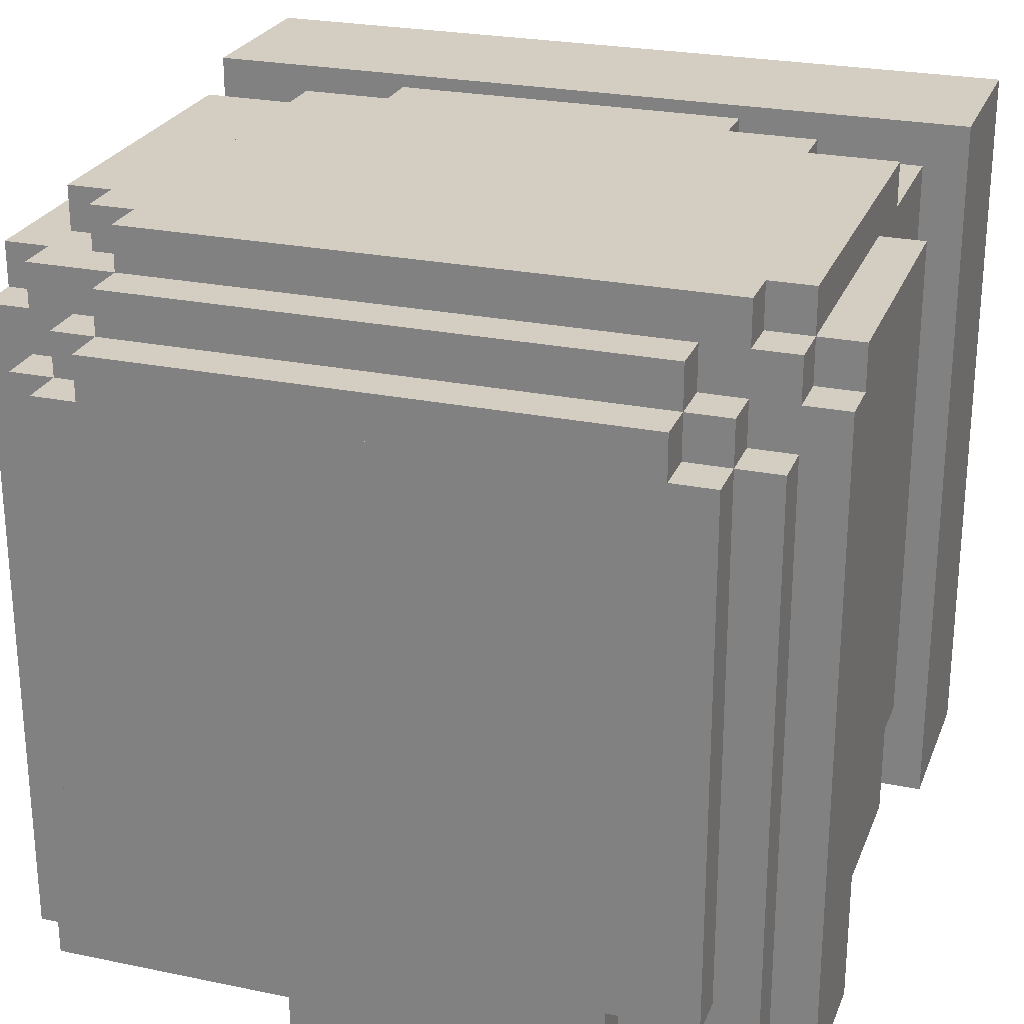
<metadata>
{"format":"obj","ext":"obj","renderer":"f3d","projection":"perspective","resolution":1024,"background":"white","views":[{"elev":25.2,"azim":18.5,"up":"+Y"}]}
</metadata>
<code>
g avatar_spec_ops_boss_head_mesh
v -0.08997 -0.07476 0.5115
v -0.08997 -0.07476 0.4715
v -0.08997 0.09524 0.4715
v -0.08997 0.09524 0.5115
v 0.05003 -0.07476 0.4915
v 0.05003 -0.07476 0.4815
v 0.05003 -0.06476 0.4815
v 0.05003 -0.06476 0.4915
v 0.06003 -0.07476 0.5015
v 0.06003 -0.07476 0.4915
v 0.06003 -0.06476 0.4915
v 0.06003 -0.06476 0.5015
v 0.07003 -0.07476 0.5115
v 0.07003 -0.07476 0.5015
v 0.07003 -0.06476 0.5015
v 0.07003 -0.06476 0.5115
v -0.06997 -0.07476 0.5015
v -0.06997 -0.07476 0.5115
v -0.06997 -0.06476 0.5015
v -0.06997 -0.06476 0.5115
v -0.05997 -0.07476 0.4915
v -0.05997 -0.07476 0.5015
v -0.05997 -0.06476 0.4915
v -0.05997 -0.06476 0.5015
v -0.04997 -0.07476 0.4815
v -0.04997 -0.07476 0.4915
v -0.04997 -0.06476 0.4815
v -0.04997 -0.06476 0.4915
v 0.09003 -0.07476 0.4715
v 0.09003 -0.07476 0.5115
v 0.09003 0.09524 0.4715
v 0.09003 0.09524 0.5115
v -0.06997 -0.07476 0.5015
v -0.08997 -0.07476 0.4715
v -0.08997 -0.07476 0.5115
v -0.06997 -0.07476 0.5115
v -0.05997 -0.07476 0.4915
v -0.05997 -0.07476 0.5015
v -0.04997 -0.07476 0.4815
v -0.04997 -0.07476 0.4915
v 0.05003 -0.07476 0.4815
v 0.09003 -0.07476 0.4715
v 0.06003 -0.07476 0.4915
v 0.05003 -0.07476 0.4915
v 0.07003 -0.07476 0.5015
v 0.06003 -0.07476 0.5015
v 0.07003 -0.07476 0.5115
v 0.09003 -0.07476 0.5115
v -0.08997 0.09524 0.4715
v 0.09003 0.09524 0.4715
v -0.08997 0.09524 0.5115
v 0.09003 0.09524 0.5115
v -0.08997 0.09524 0.4715
v -0.08997 -0.07476 0.4715
v 0.09003 -0.07476 0.4715
v 0.09003 0.09524 0.4715
v -0.04997 -0.07476 0.4815
v -0.04997 -0.06476 0.4815
v 0.05003 -0.07476 0.4815
v 0.05003 -0.06476 0.4815
v -0.05997 -0.07476 0.4915
v -0.05997 -0.06476 0.4915
v -0.04997 -0.07476 0.4915
v -0.04997 -0.06476 0.4915
v 0.05003 -0.07476 0.4915
v 0.05003 -0.06476 0.4915
v 0.06003 -0.07476 0.4915
v 0.06003 -0.06476 0.4915
v -0.06997 -0.07476 0.5015
v -0.06997 -0.06476 0.5015
v -0.05997 -0.07476 0.5015
v -0.05997 -0.06476 0.5015
v 0.06003 -0.07476 0.5015
v 0.06003 -0.06476 0.5015
v 0.07003 -0.07476 0.5015
v 0.07003 -0.06476 0.5015
v -0.08997 -0.07476 0.5115
v -0.07997 -0.06476 0.5115
v -0.06997 -0.07476 0.5115
v -0.06997 -0.06476 0.5115
v -0.07997 0.08524 0.5115
v -0.08997 0.09524 0.5115
v 0.08003 0.08524 0.5115
v 0.09003 0.09524 0.5115
v 0.09003 -0.07476 0.5115
v 0.08003 -0.06476 0.5115
v 0.07003 -0.06476 0.5115
v 0.07003 -0.07476 0.5115
v -0.01997 -0.07476 0.5715
v -0.01997 -0.06476 0.5715
v -0.009971 -0.06476 0.5715
v -0.009971 -0.07476 0.5715
v -0.01997 -0.07476 0.5515
v -0.009971 -0.07476 0.5515
v -0.009971 -0.06476 0.5515
v -0.01997 -0.06476 0.5515
v -0.01997 -0.07476 0.5715
v -0.009971 -0.07476 0.5715
v -0.009971 -0.07476 0.5515
v -0.01997 -0.07476 0.5515
v -0.009971 -0.07476 0.5715
v -0.009971 -0.06476 0.5715
v -0.009971 -0.06476 0.5515
v -0.009971 -0.07476 0.5515
v -0.01997 -0.06476 0.5715
v -0.01997 -0.07476 0.5715
v -0.01997 -0.07476 0.5515
v -0.01997 -0.06476 0.5515
v 0.01003 -0.07476 0.5715
v 0.01003 -0.06476 0.5715
v 0.02003 -0.06476 0.5715
v 0.02003 -0.07476 0.5715
v 0.01003 -0.07476 0.5515
v 0.02003 -0.07476 0.5515
v 0.02003 -0.06476 0.5515
v 0.01003 -0.06476 0.5515
v 0.01003 -0.07476 0.5715
v 0.02003 -0.07476 0.5715
v 0.02003 -0.07476 0.5515
v 0.01003 -0.07476 0.5515
v 0.02003 -0.07476 0.5715
v 0.02003 -0.06476 0.5715
v 0.02003 -0.06476 0.5515
v 0.02003 -0.07476 0.5515
v 0.01003 -0.06476 0.5715
v 0.01003 -0.07476 0.5715
v 0.01003 -0.07476 0.5515
v 0.01003 -0.06476 0.5515
v -0.05997 -0.07476 0.5615
v -0.01997 -0.07476 0.5615
v -0.01997 -0.06476 0.5615
v -0.05997 -0.06476 0.5615
v -0.05997 -0.06476 0.5615
v -0.05997 -0.06476 0.5715
v -0.05997 -0.07476 0.5715
v -0.05997 -0.07476 0.5615
v -0.06997 -0.07476 0.5815
v -0.06997 -0.06476 0.5815
v -0.01997 -0.06476 0.5815
v -0.01997 -0.07476 0.5815
v -0.06997 -0.06476 0.5815
v -0.06997 -0.07476 0.5815
v -0.06997 -0.07476 0.5715
v -0.06997 -0.06476 0.5715
v -0.06997 -0.06476 0.5715
v -0.06997 -0.07476 0.5715
v -0.05997 -0.07476 0.5715
v -0.05997 -0.06476 0.5715
v -0.01997 -0.07476 0.5615
v -0.01997 -0.07476 0.5815
v -0.01997 -0.06476 0.5815
v -0.01997 -0.06476 0.5615
v -0.06997 -0.07476 0.5815
v -0.05997 -0.07476 0.5715
v -0.06997 -0.07476 0.5715
v -0.01997 -0.07476 0.5815
v -0.01997 -0.07476 0.5615
v -0.05997 -0.07476 0.5615
v 0.06003 -0.07476 0.5615
v 0.06003 -0.07476 0.5715
v 0.06003 -0.06476 0.5715
v 0.06003 -0.06476 0.5615
v 0.05003 -0.07476 0.5915
v 0.05003 -0.06476 0.5915
v 0.07003 -0.06476 0.5915
v 0.07003 -0.07476 0.5915
v 0.07003 -0.07476 0.5915
v 0.07003 -0.06476 0.5915
v 0.07003 -0.06476 0.5715
v 0.07003 -0.07476 0.5715
v 0.02003 -0.07476 0.5815
v 0.02003 -0.06476 0.5815
v 0.05003 -0.06476 0.5815
v 0.05003 -0.07476 0.5815
v 0.02003 -0.06476 0.5815
v 0.02003 -0.07476 0.5815
v 0.02003 -0.07476 0.5615
v 0.02003 -0.06476 0.5615
v 0.06003 -0.07476 0.5715
v 0.07003 -0.07476 0.5715
v 0.07003 -0.06476 0.5715
v 0.06003 -0.06476 0.5715
v 0.05003 -0.06476 0.5815
v 0.05003 -0.06476 0.5915
v 0.05003 -0.07476 0.5915
v 0.05003 -0.07476 0.5815
v 0.02003 -0.07476 0.5615
v 0.06003 -0.07476 0.5615
v 0.06003 -0.06476 0.5615
v 0.02003 -0.06476 0.5615
v 0.05003 -0.07476 0.5815
v 0.02003 -0.07476 0.5615
v 0.02003 -0.07476 0.5815
v 0.06003 -0.07476 0.5715
v 0.06003 -0.07476 0.5615
v 0.07003 -0.07476 0.5915
v 0.05003 -0.07476 0.5915
v 0.07003 -0.07476 0.5715
v -0.07997 -0.07476 0.6015
v -0.06997 -0.07476 0.6015
v -0.06997 -0.06476 0.6015
v -0.07997 -0.06476 0.6015
v -0.08997 -0.04476 0.6015
v -0.08997 -0.07476 0.6015
v -0.07997 -0.04476 0.6015
v -0.06997 -0.07476 0.6115
v -0.04997 -0.07476 0.6115
v -0.04997 -0.06476 0.6115
v -0.06997 -0.06476 0.6115
v -0.04997 -0.07476 0.6115
v -0.04997 -0.07476 0.6215
v -0.04997 -0.06476 0.6215
v -0.04997 -0.06476 0.6115
v -0.02997 -0.06476 0.6115
v -0.02997 -0.06476 0.6215
v -0.02997 -0.07476 0.6215
v -0.02997 -0.07476 0.6115
v 2.898e-05 -0.07476 0.6015
v 0.02003 -0.07476 0.6015
v 0.02003 -0.06476 0.6015
v 2.898e-05 -0.06476 0.6015
v 0.02003 -0.07476 0.6015
v 0.02003 -0.07476 0.6115
v 0.02003 -0.06476 0.6115
v 0.02003 -0.06476 0.6015
v -0.03997 -0.07476 0.5915
v 2.898e-05 -0.07476 0.5915
v 2.898e-05 -0.06476 0.5915
v -0.03997 -0.06476 0.5915
v -0.03997 -0.06476 0.5915
v -0.03997 -0.06476 0.6115
v -0.03997 -0.07476 0.6115
v -0.03997 -0.07476 0.5915
v 0.02003 -0.07476 0.6115
v 0.03003 -0.07476 0.6115
v 0.03003 -0.06476 0.6115
v 0.02003 -0.06476 0.6115
v 0.03003 -0.07476 0.6115
v 0.03003 -0.07476 0.6215
v 0.03003 -0.06476 0.6215
v 0.03003 -0.06476 0.6115
v 0.06003 -0.07476 0.6115
v 0.07003 -0.07476 0.6115
v 0.07003 -0.06476 0.6115
v 0.06003 -0.06476 0.6115
v 0.06003 -0.06476 0.6115
v 0.06003 -0.06476 0.6215
v 0.06003 -0.07476 0.6215
v 0.06003 -0.07476 0.6115
v 0.07003 -0.07476 0.6015
v 0.08003 -0.07476 0.6015
v 0.08003 -0.06476 0.6015
v 0.07003 -0.06476 0.6015
v 0.09003 -0.07476 0.6015
v 0.09003 -0.04476 0.6015
v 0.08003 -0.04476 0.6015
v 0.07003 -0.06476 0.6115
v 0.07003 -0.07476 0.6115
v 0.07003 -0.07476 0.6015
v 0.07003 -0.06476 0.6015
v 2.898e-05 -0.07476 0.5915
v 2.898e-05 -0.07476 0.6015
v 2.898e-05 -0.06476 0.6015
v 2.898e-05 -0.06476 0.5915
v -0.03997 -0.06476 0.6115
v -0.02997 -0.06476 0.6115
v -0.02997 -0.07476 0.6115
v -0.03997 -0.07476 0.6115
v -0.06997 -0.07476 0.6015
v -0.06997 -0.07476 0.6115
v -0.06997 -0.06476 0.6115
v -0.06997 -0.06476 0.6015
v 0.03003 -0.06476 0.6215
v 0.03003 -0.07476 0.6215
v 0.06003 -0.07476 0.6215
v 0.06003 -0.06476 0.6215
v -0.04997 -0.06476 0.6215
v -0.04997 -0.07476 0.6215
v -0.02997 -0.07476 0.6215
v -0.02997 -0.06476 0.6215
v -0.03997 -0.07476 0.6115
v 2.898e-05 -0.07476 0.5915
v -0.03997 -0.07476 0.5915
v -0.02997 -0.07476 0.6115
v 2.898e-05 -0.07476 0.6015
v 0.03003 -0.07476 0.6215
v -0.02997 -0.07476 0.6215
v 0.02003 -0.07476 0.6115
v 0.02003 -0.07476 0.6015
v 0.03003 -0.07476 0.6115
v 0.08003 -0.07476 0.6415
v 0.06003 -0.07476 0.6215
v 0.07003 -0.07476 0.6115
v 0.06003 -0.07476 0.6115
v 0.08003 -0.07476 0.6015
v 0.07003 -0.07476 0.6015
v -0.07997 -0.07476 0.6415
v -0.04997 -0.07476 0.6215
v -0.06997 -0.07476 0.6115
v -0.07997 -0.07476 0.6015
v -0.06997 -0.07476 0.6015
v -0.04997 -0.07476 0.6115
v 0.08003 -0.07476 0.6315
v 0.09003 -0.07476 0.6015
v 0.09003 -0.07476 0.6315
v -0.07997 -0.07476 0.6315
v -0.08997 -0.07476 0.6015
v -0.08997 -0.07476 0.6315
v 0.08003 0.07524 0.6215
v 0.08003 0.08524 0.6215
v 0.09003 0.08524 0.6215
v 0.09003 0.07524 0.6215
v 0.07003 0.08524 0.6215
v 0.07003 0.09524 0.6215
v 0.08003 0.09524 0.6215
v 0.08003 -0.07476 0.6315
v 0.08003 0.07524 0.6315
v 0.09003 0.07524 0.6315
v 0.09003 -0.07476 0.6315
v 0.09003 0.07524 0.6215
v 0.09003 0.07524 0.6315
v 0.08003 0.07524 0.6315
v 0.08003 0.07524 0.6215
v 0.09003 -0.07476 0.6315
v 0.09003 -0.04476 0.6015
v 0.09003 -0.07476 0.6015
v 0.09003 0.07524 0.6215
v 0.09003 0.07524 0.6315
v 0.09003 -0.02476 0.5715
v 0.09003 -0.04476 0.5715
v 0.09003 0.08524 0.5615
v 0.09003 -0.02476 0.5615
v 0.09003 0.08524 0.6215
v -0.07997 0.07524 0.6215
v -0.08997 0.07524 0.6215
v -0.08997 0.08524 0.6215
v -0.07997 0.08524 0.6215
v -0.07997 -0.07476 0.6315
v -0.08997 -0.07476 0.6315
v -0.08997 0.07524 0.6315
v -0.07997 0.07524 0.6315
v 0.09003 -0.04476 0.5715
v -0.08997 -0.04476 0.5715
v -0.08997 -0.04476 0.6015
v 0.09003 -0.04476 0.6015
v 0.09003 -0.02476 0.5615
v 0.09003 0.08524 0.5615
v -0.08997 0.08524 0.5615
v -0.08997 -0.02476 0.5615
v 0.09003 -0.02476 0.5615
v -0.08997 -0.02476 0.5615
v -0.08997 -0.02476 0.5715
v 0.09003 -0.02476 0.5715
v -0.07997 0.07524 0.6315
v -0.08997 0.07524 0.6315
v -0.08997 0.07524 0.6215
v -0.07997 0.07524 0.6215
v -0.08997 -0.02476 0.5715
v -0.08997 -0.04476 0.5715
v 0.09003 -0.04476 0.5715
v 0.09003 -0.02476 0.5715
v 0.09003 0.08524 0.6215
v -0.08997 0.08524 0.6215
v -0.08997 0.08524 0.5615
v 0.09003 0.08524 0.5615
v -0.08997 -0.07476 0.6315
v -0.08997 -0.07476 0.6015
v -0.08997 -0.04476 0.6015
v -0.08997 0.07524 0.6215
v -0.08997 0.07524 0.6315
v -0.08997 -0.02476 0.5715
v -0.08997 -0.04476 0.5715
v -0.08997 0.08524 0.5615
v -0.08997 -0.02476 0.5615
v -0.08997 0.08524 0.6215
v -0.07997 -0.07476 0.6415
v -0.07997 0.06524 0.6415
v 0.08003 0.06524 0.6415
v 0.08003 -0.07476 0.6415
v 0.08003 -0.07476 0.6415
v 0.08003 0.06524 0.6415
v 0.08003 0.06524 0.6315
v 0.08003 -0.07476 0.6315
v 0.08003 0.06524 0.6415
v -0.07997 0.06524 0.6415
v -0.07997 0.06524 0.6315
v 0.08003 0.06524 0.6315
v -0.07997 0.06524 0.6415
v -0.07997 -0.07476 0.6415
v -0.07997 -0.07476 0.6315
v -0.07997 0.06524 0.6315
v -0.01997 -0.07476 0.6515
v -0.01997 -0.06476 0.6515
v 0.04003 -0.06476 0.6515
v 0.04003 -0.07476 0.6515
v -0.01997 -0.07476 0.6515
v 0.04003 -0.07476 0.6515
v 0.04003 -0.07476 0.6415
v -0.01997 -0.07476 0.6415
v 0.04003 -0.07476 0.6515
v 0.04003 -0.06476 0.6515
v 0.04003 -0.06476 0.6415
v 0.04003 -0.07476 0.6415
v -0.01997 -0.06476 0.6515
v -0.01997 -0.07476 0.6515
v -0.01997 -0.07476 0.6415
v -0.01997 -0.06476 0.6415
v -0.03997 -0.06476 0.6515
v -0.03997 -0.05476 0.6515
v 0.05003 -0.05476 0.6515
v 0.05003 -0.06476 0.6515
v -0.03997 -0.06476 0.6515
v 0.05003 -0.06476 0.6515
v 0.05003 -0.06476 0.6415
v -0.03997 -0.06476 0.6415
v 0.05003 -0.06476 0.6515
v 0.05003 -0.05476 0.6515
v 0.05003 -0.05476 0.6415
v 0.05003 -0.06476 0.6415
v -0.03997 -0.05476 0.6515
v -0.03997 -0.06476 0.6515
v -0.03997 -0.06476 0.6415
v -0.03997 -0.05476 0.6415
v -0.06997 -0.05476 0.6515
v -0.06997 0.06524 0.6515
v 0.07003 0.06524 0.6515
v 0.07003 -0.05476 0.6515
v -0.06997 -0.05476 0.6515
v 0.07003 -0.05476 0.6515
v 0.07003 -0.05476 0.6415
v -0.06997 -0.05476 0.6415
v 0.07003 -0.05476 0.6515
v 0.07003 0.06524 0.6515
v 0.07003 0.06524 0.6415
v 0.07003 -0.05476 0.6415
v 0.07003 0.07524 0.6415
v 0.07003 0.07524 0.6315
v 0.07003 0.06524 0.6315
v 0.07003 0.06524 0.6515
v -0.06997 0.06524 0.6515
v -0.06997 0.06524 0.6415
v 0.07003 0.06524 0.6415
v -0.06997 0.06524 0.6515
v -0.06997 -0.05476 0.6515
v -0.06997 -0.05476 0.6415
v -0.06997 0.06524 0.6415
v -0.06997 0.07524 0.6415
v -0.06997 0.06524 0.6315
v -0.06997 0.07524 0.6315
v -0.05997 0.06524 0.6515
v -0.05997 0.07524 0.6515
v 0.06003 0.07524 0.6515
v 0.06003 0.06524 0.6515
v -0.05997 0.07524 0.6415
v -0.05997 0.08524 0.6415
v 0.06003 0.08524 0.6415
v 0.06003 0.07524 0.6415
v 0.06003 0.08524 0.6415
v -0.05997 0.08524 0.6415
v -0.05997 0.08524 0.6315
v 0.06003 0.08524 0.6315
v 0.06003 0.07524 0.6515
v -0.05997 0.07524 0.6515
v -0.05997 0.07524 0.6415
v 0.06003 0.07524 0.6415
v 0.06003 0.07524 0.6415
v 0.06003 0.08524 0.6415
v 0.06003 0.08524 0.6315
v 0.06003 0.06524 0.6315
v 0.06003 0.06524 0.6515
v 0.06003 0.07524 0.6515
v -0.05997 0.07524 0.6415
v -0.05997 0.08524 0.6315
v -0.05997 0.08524 0.6415
v -0.05997 0.06524 0.6315
v -0.05997 0.06524 0.6515
v -0.05997 0.07524 0.6515
v -0.05997 0.09524 0.5315
v -0.05997 0.09524 0.6315
v -0.05997 0.08524 0.5315
v -0.06997 0.06524 0.6415
v -0.06997 0.07524 0.6415
v 0.07003 0.07524 0.6415
v 0.07003 0.06524 0.6415
v 0.07003 0.07524 0.6415
v -0.06997 0.07524 0.6415
v -0.06997 0.07524 0.6315
v 0.07003 0.07524 0.6315
v -0.07997 -0.06476 0.6315
v -0.07997 0.08524 0.6315
v 0.08003 0.08524 0.6315
v 0.08003 -0.06476 0.6315
v -0.07997 -0.06476 0.4815
v -0.07997 -0.06476 0.6315
v 0.08003 -0.06476 0.6315
v 0.08003 -0.06476 0.4815
v 0.08003 -0.06476 0.4815
v 0.08003 -0.06476 0.6315
v 0.08003 0.08524 0.6315
v 0.08003 0.08524 0.4815
v 0.08003 0.08524 0.4815
v 0.08003 0.08524 0.6315
v -0.07997 0.08524 0.6315
v -0.07997 0.08524 0.4815
v -0.07997 0.08524 0.4815
v -0.07997 0.08524 0.6315
v -0.07997 -0.06476 0.6315
v -0.07997 -0.06476 0.4815
v -0.03997 0.08524 0.5215
v 0.04003 0.08524 0.5215
v 0.04003 0.09524 0.5215
v -0.03997 0.09524 0.5215
v 0.04003 0.08524 0.5215
v 0.04003 0.08524 0.5315
v 0.04003 0.09524 0.5315
v 0.04003 0.09524 0.5215
v 0.04003 0.09524 0.5215
v 0.04003 0.09524 0.5315
v -0.03997 0.09524 0.5315
v -0.03997 0.09524 0.5215
v -0.03997 0.09524 0.5215
v -0.03997 0.09524 0.5315
v -0.03997 0.08524 0.5315
v -0.03997 0.08524 0.5215
v -0.05997 0.08524 0.6315
v -0.05997 0.09524 0.6315
v 0.07003 0.09524 0.6315
v 0.07003 0.08524 0.6315
v 0.07003 0.08524 0.6315
v 0.07003 0.09524 0.6315
v 0.07003 0.09524 0.6215
v 0.07003 0.08524 0.6215
v 0.08003 0.08524 0.5415
v 0.08003 0.08524 0.6215
v 0.08003 0.09524 0.6215
v 0.08003 0.09524 0.5415
v -0.05997 0.08524 0.5315
v 0.06003 0.08524 0.5315
v 0.06003 0.09524 0.5315
v -0.05997 0.09524 0.5315
v 0.06003 0.08524 0.5315
v 0.06003 0.08524 0.5415
v 0.06003 0.09524 0.5415
v 0.06003 0.09524 0.5315
v 0.08003 0.08524 0.5415
v 0.08003 0.09524 0.5415
v 0.06003 0.09524 0.5415
v 0.06003 0.08524 0.5415
v 0.07003 0.09524 0.6315
v -0.05997 0.09524 0.6315
v 0.07003 0.09524 0.6215
v 0.06003 0.09524 0.5415
v 0.06003 0.09524 0.5315
v -0.05997 0.09524 0.5315
v 0.08003 0.09524 0.5415
v 0.08003 0.09524 0.6215
v -0.07997 0.09524 0.6115
v -0.07997 0.08524 0.6115
v -0.07997 0.08524 0.5415
v -0.07997 0.09524 0.5415
v -0.07997 0.08524 0.6115
v -0.07997 0.09524 0.6115
v -0.06997 0.09524 0.6115
v -0.06997 0.08524 0.6115
v -0.05997 0.08524 0.6215
v -0.06997 0.08524 0.6215
v -0.06997 0.09524 0.6215
v -0.05997 0.09524 0.6215
v -0.06997 0.09524 0.6115
v -0.06997 0.09524 0.6215
v -0.06997 0.08524 0.6215
v -0.06997 0.08524 0.6115
v -0.05997 0.08524 0.5415
v -0.05997 0.09524 0.5415
v -0.07997 0.09524 0.5415
v -0.07997 0.08524 0.5415
v -0.05997 0.09524 0.6215
v -0.06997 0.09524 0.6215
v -0.06997 0.09524 0.6115
v -0.05997 0.09524 0.5415
v -0.07997 0.09524 0.5415
v -0.07997 0.09524 0.6115
g avatar_spec_ops_boss_head_mesh_0
f 3 2 1
f 3 1 4
f 7 6 5
f 7 5 8
f 11 10 9
f 11 9 12
f 15 14 13
f 15 13 16
f 19 18 17
f 19 20 18
f 23 22 21
f 23 24 22
f 27 26 25
f 27 28 26
f 31 30 29
f 31 32 30
f 35 34 33
f 35 33 36
f 33 34 37
f 33 37 38
f 37 34 39
f 37 39 40
f 39 34 41
f 41 34 42
f 43 41 42
f 44 41 43
f 45 43 42
f 46 43 45
f 47 45 42
f 47 42 48
f 51 50 49
f 51 52 50
f 55 54 53
f 55 53 56
f 59 58 57
f 59 60 58
f 63 62 61
f 63 64 62
f 67 66 65
f 67 68 66
f 71 70 69
f 71 72 70
f 75 74 73
f 75 76 74
f 79 78 77
f 79 80 78
f 78 81 77
f 81 82 77
f 83 82 81
f 83 84 82
f 85 84 83
f 85 83 86
f 85 86 87
f 85 87 88
f 91 90 89
f 92 91 89
f 95 94 93
f 96 95 93
f 99 98 97
f 100 99 97
f 103 102 101
f 104 103 101
f 107 106 105
f 108 107 105
f 111 110 109
f 112 111 109
f 115 114 113
f 116 115 113
f 119 118 117
f 120 119 117
f 123 122 121
f 124 123 121
f 127 126 125
f 128 127 125
f 131 130 129
f 132 131 129
f 135 134 133
f 136 135 133
f 139 138 137
f 140 139 137
f 143 142 141
f 144 143 141
f 147 146 145
f 148 147 145
f 151 150 149
f 152 151 149
f 155 154 153
f 153 154 156
f 154 157 156
f 158 157 154
f 161 160 159
f 162 161 159
f 165 164 163
f 166 165 163
f 169 168 167
f 170 169 167
f 173 172 171
f 174 173 171
f 177 176 175
f 178 177 175
f 181 180 179
f 182 181 179
f 185 184 183
f 186 185 183
f 189 188 187
f 190 189 187
f 193 192 191
f 192 194 191
f 192 195 194
f 191 194 196
f 191 196 197
f 194 198 196
f 201 200 199
f 202 201 199
f 199 204 203
f 205 199 203
f 208 207 206
f 209 208 206
f 212 211 210
f 213 212 210
f 216 215 214
f 217 216 214
f 220 219 218
f 221 220 218
f 224 223 222
f 225 224 222
f 228 227 226
f 229 228 226
f 232 231 230
f 233 232 230
f 236 235 234
f 237 236 234
f 240 239 238
f 241 240 238
f 244 243 242
f 245 244 242
f 248 247 246
f 249 248 246
f 252 251 250
f 253 252 250
f 255 254 251
f 256 255 251
f 259 258 257
f 260 259 257
f 263 262 261
f 264 263 261
f 267 266 265
f 268 267 265
f 271 270 269
f 272 271 269
f 275 274 273
f 276 275 273
f 279 278 277
f 280 279 277
f 283 282 281
f 281 282 284
f 282 285 284
f 284 285 286
f 287 284 286
f 285 288 286
f 285 289 288
f 288 290 286
f 287 286 291
f 286 292 291
f 292 293 291
f 294 293 292
f 293 295 291
f 296 295 293
f 287 291 297
f 298 287 297
f 299 298 297
f 300 299 297
f 300 301 299
f 299 302 298
f 295 304 303
f 304 305 303
f 307 300 306
f 308 307 306
f 311 310 309
f 312 311 309
f 314 313 310
f 315 314 310
f 318 317 316
f 319 318 316
f 322 321 320
f 323 322 320
f 326 325 324
f 324 325 327
f 324 327 328
f 325 329 327
f 330 329 325
f 329 331 327
f 332 331 329
f 331 333 327
f 336 335 334
f 337 336 334
f 340 339 338
f 341 340 338
f 344 343 342
f 345 344 342
f 348 347 346
f 349 348 346
f 352 351 350
f 353 352 350
f 356 355 354
f 357 356 354
f 360 359 358
f 361 360 358
f 364 363 362
f 365 364 362
f 368 367 366
f 368 366 369
f 369 366 370
f 371 368 369
f 371 372 368
f 373 371 369
f 373 374 371
f 375 373 369
f 378 377 376
f 379 378 376
f 382 381 380
f 383 382 380
f 386 385 384
f 387 386 384
f 390 389 388
f 391 390 388
f 394 393 392
f 395 394 392
f 398 397 396
f 399 398 396
f 402 401 400
f 403 402 400
f 406 405 404
f 407 406 404
f 410 409 408
f 411 410 408
f 414 413 412
f 415 414 412
f 418 417 416
f 419 418 416
f 422 421 420
f 423 422 420
f 426 425 424
f 427 426 424
f 430 429 428
f 431 430 428
f 434 433 432
f 435 434 432
f 437 436 434
f 438 437 434
f 441 440 439
f 442 441 439
f 445 444 443
f 446 445 443
f 448 446 447
f 449 448 447
f 452 451 450
f 453 452 450
f 456 455 454
f 457 456 454
f 460 459 458
f 461 460 458
f 464 463 462
f 465 464 462
f 468 467 466
f 469 468 466
f 469 466 470
f 470 466 471
f 474 473 472
f 473 475 472
f 472 475 476
f 477 472 476
f 473 479 478
f 480 473 478
f 483 482 481
f 484 483 481
f 487 486 485
f 488 487 485
f 491 490 489
f 492 491 489
f 495 494 493
f 496 495 493
f 499 498 497
f 500 499 497
f 503 502 501
f 504 503 501
f 507 506 505
f 508 507 505
f 511 510 509
f 512 511 509
f 515 514 513
f 516 515 513
f 519 518 517
f 520 519 517
f 523 522 521
f 524 523 521
f 527 526 525
f 528 527 525
f 531 530 529
f 532 531 529
f 535 534 533
f 536 535 533
f 539 538 537
f 540 539 537
f 543 542 541
f 544 543 541
f 547 546 545
f 548 547 545
f 551 550 549
f 551 552 550
f 552 553 550
f 553 554 550
f 555 552 551
f 556 555 551
f 559 558 557
f 560 559 557
f 563 562 561
f 564 563 561
f 567 566 565
f 568 567 565
f 571 570 569
f 572 571 569
f 575 574 573
f 576 575 573
f 579 578 577
f 579 577 580
f 581 579 580
f 581 582 579

</code>
